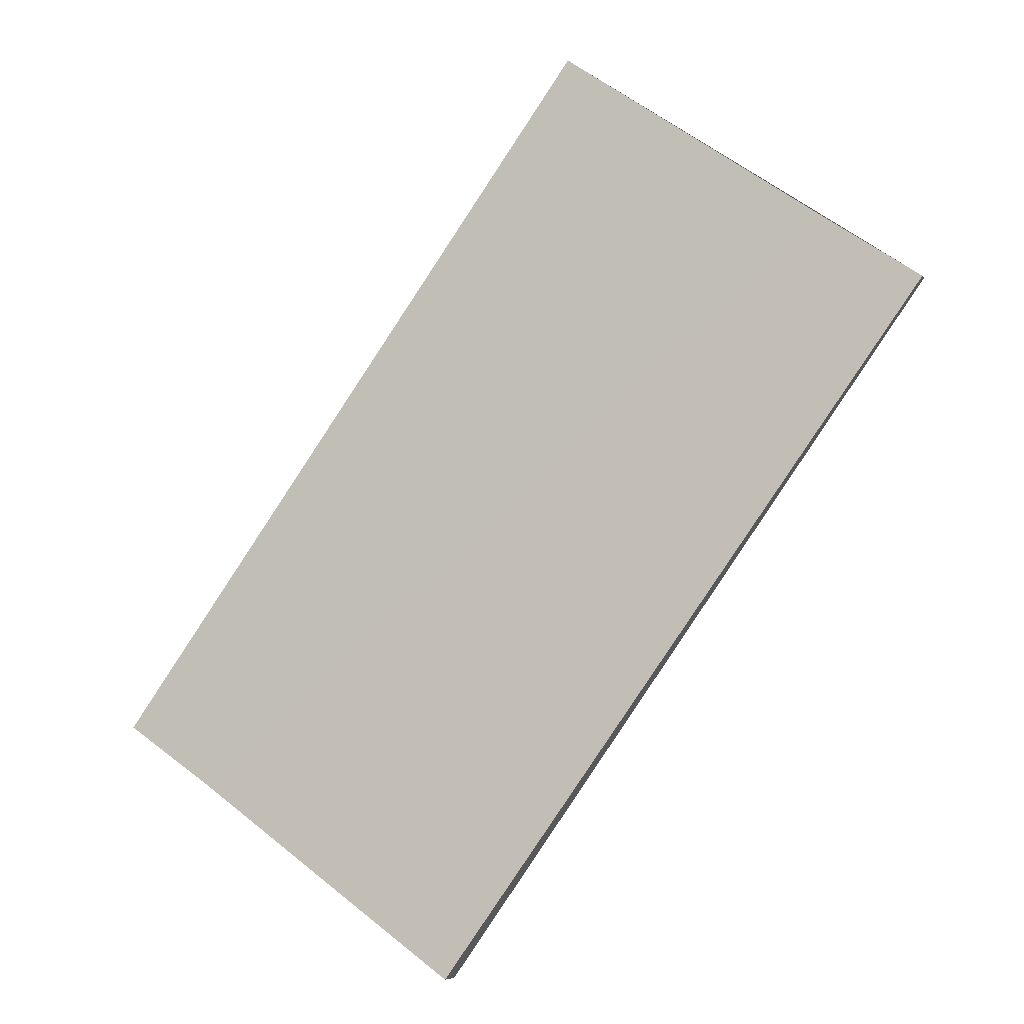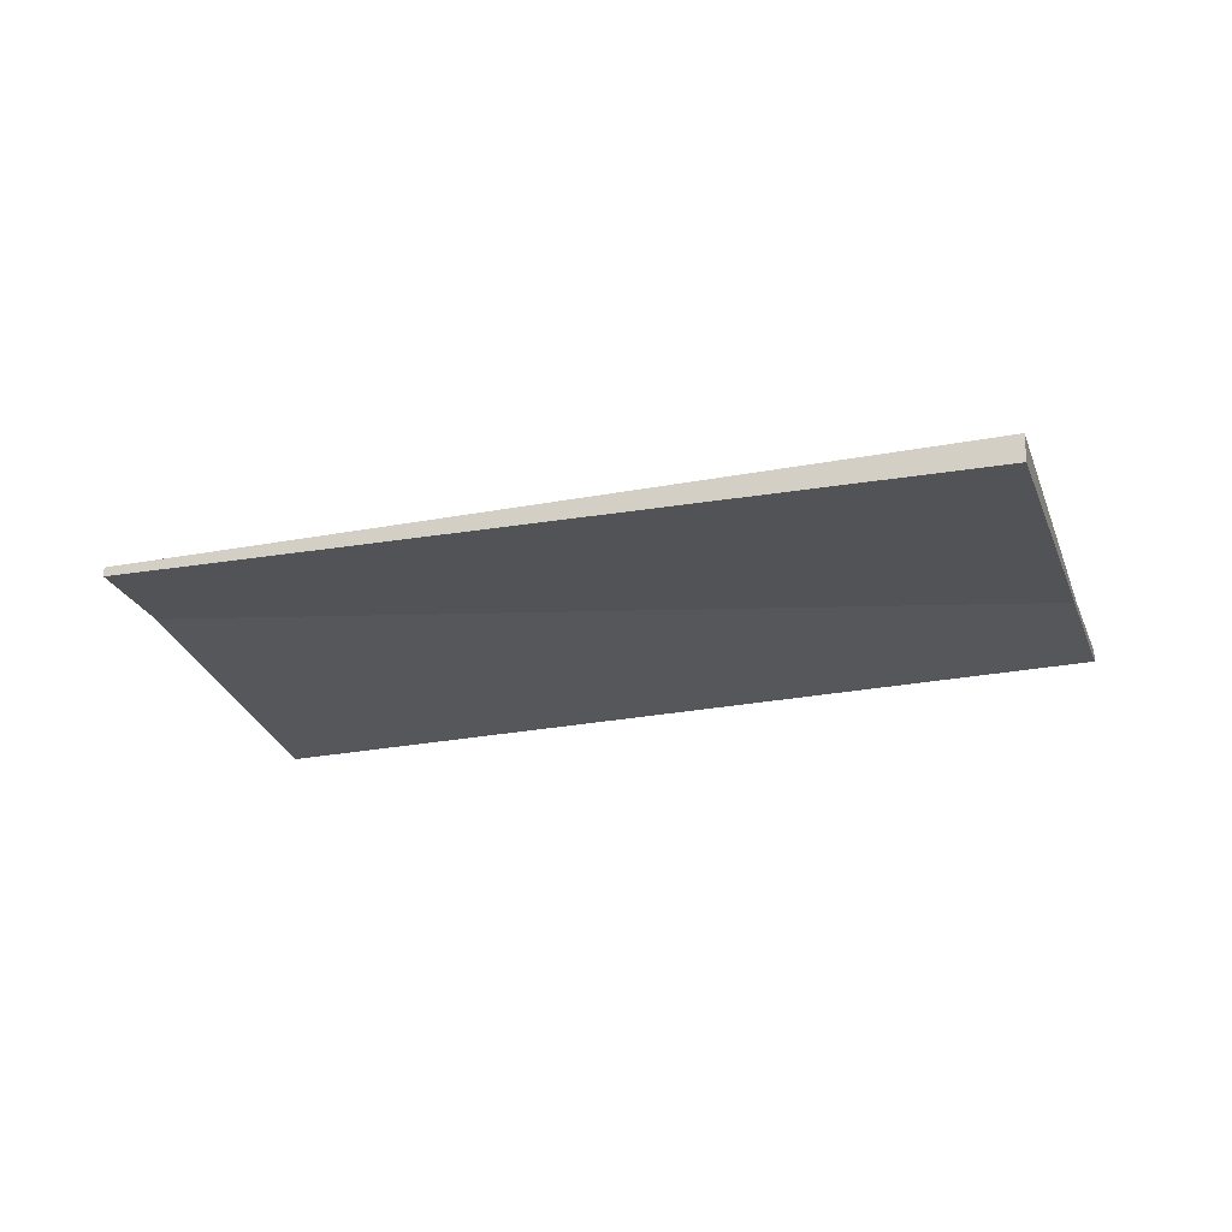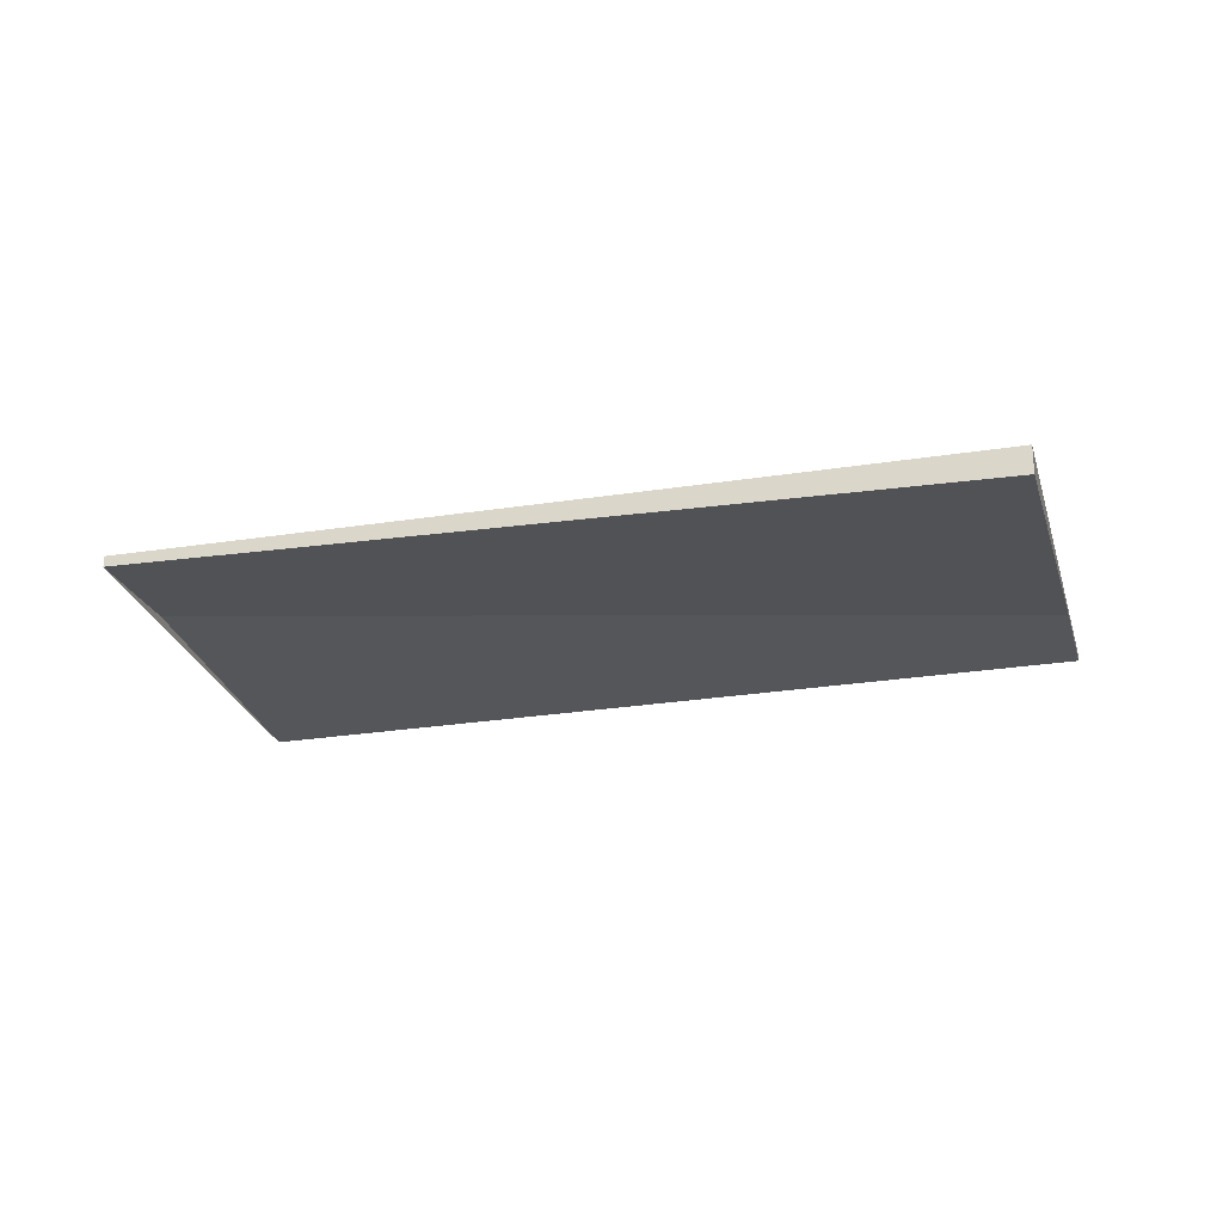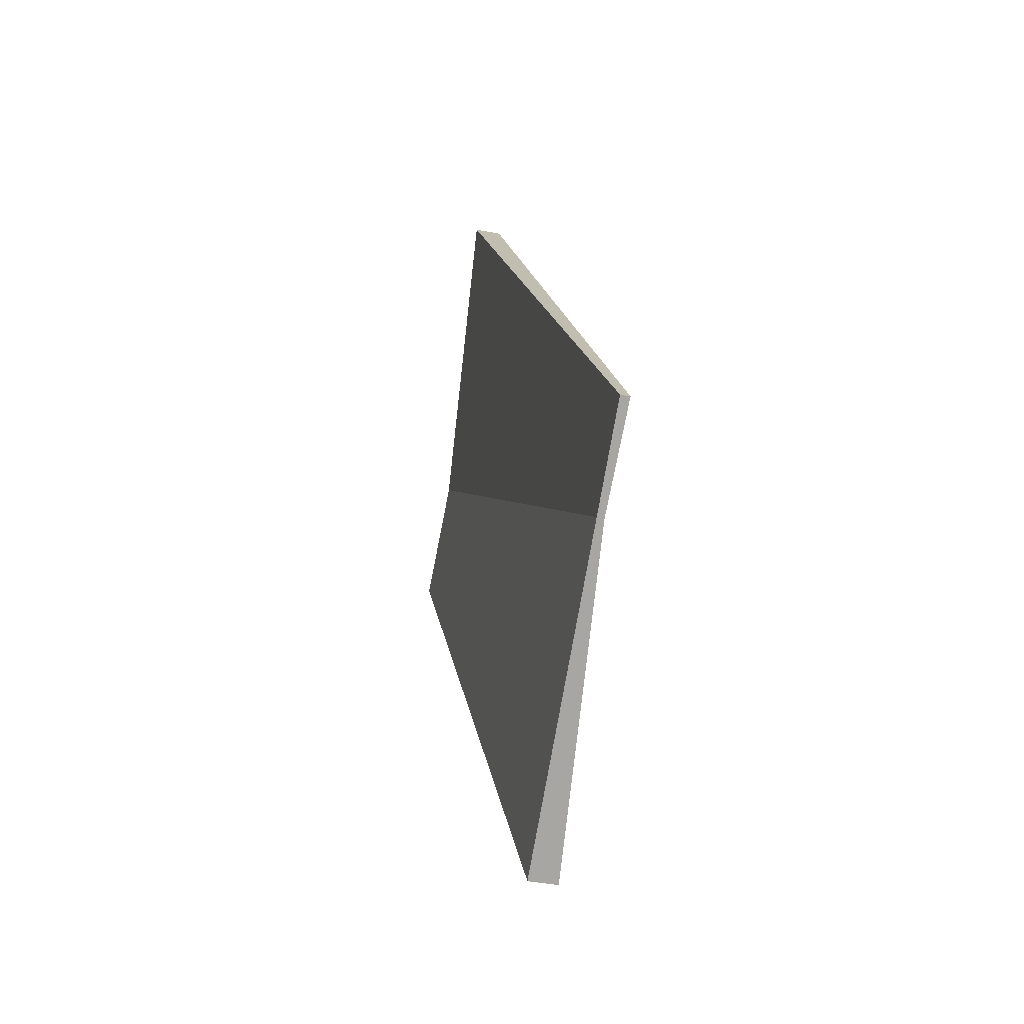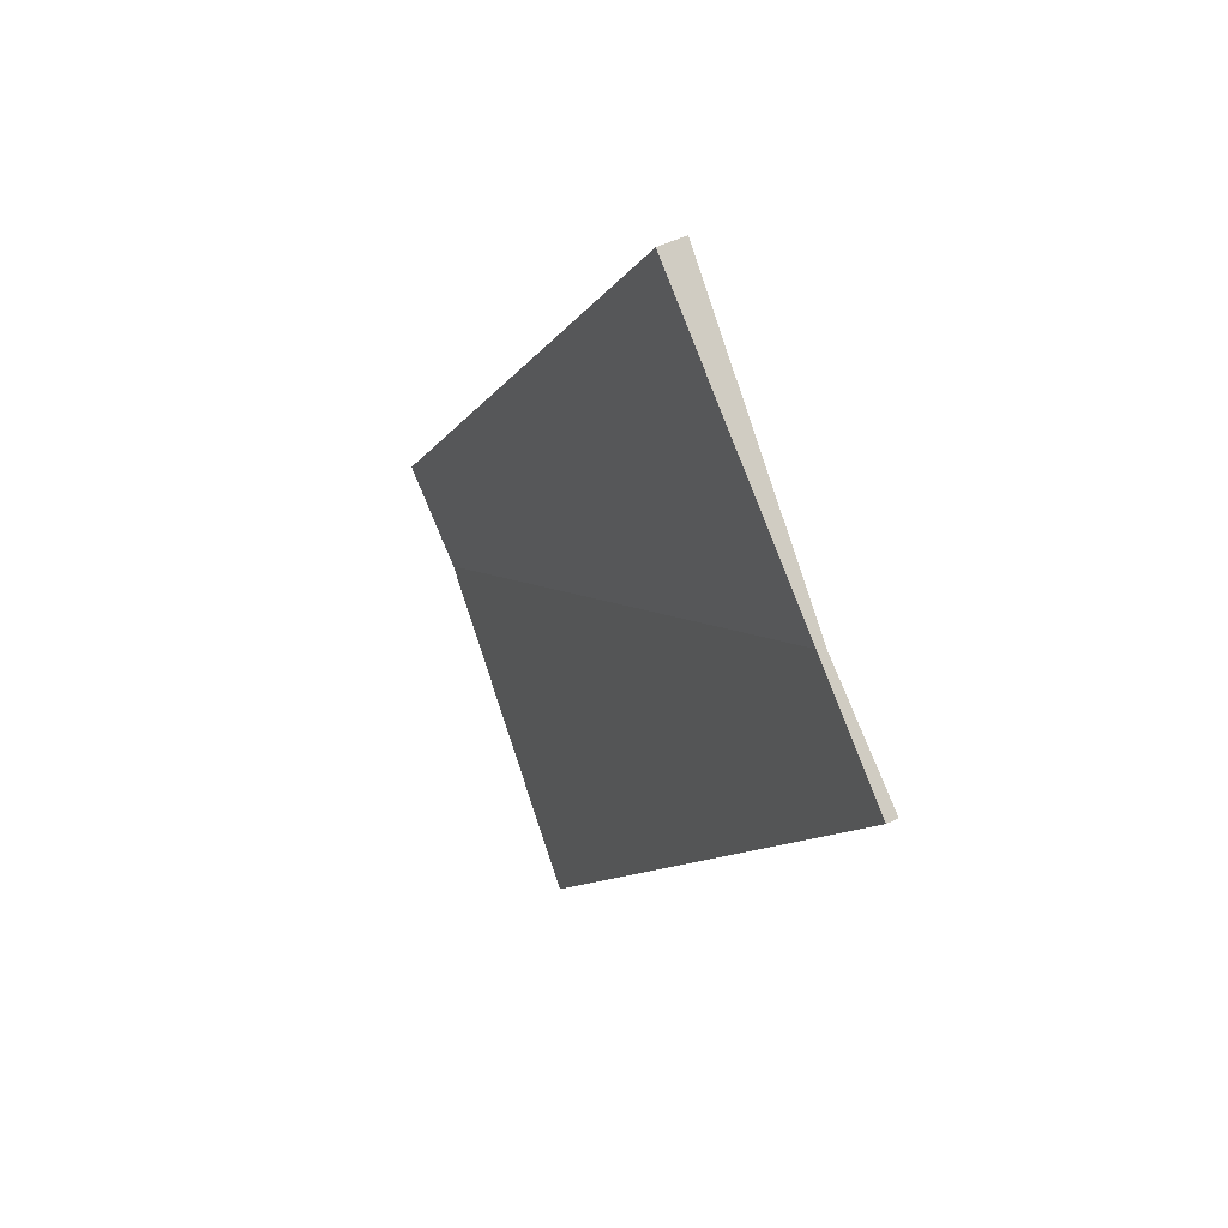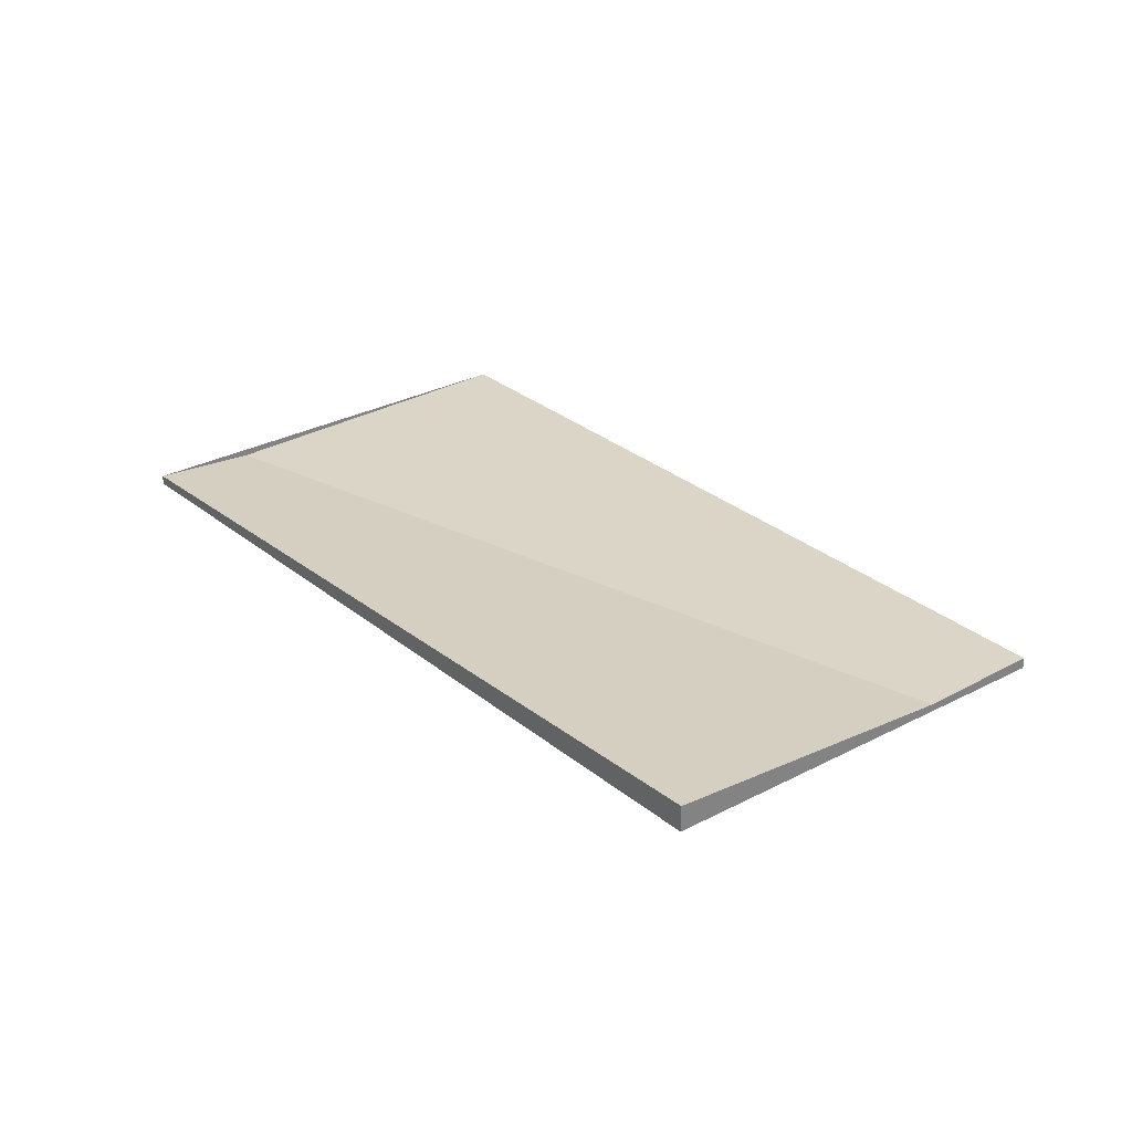
<metadata>
{"format":"obj","ext":"obj","renderer":"f3d","projection":"perspective","resolution":1024,"background":"white","views":[{"elev":-6.8,"azim":-162.4,"up":"+Y"},{"elev":-22.3,"azim":141.8,"up":"+Z"},{"elev":-26.1,"azim":-40.7,"up":"+Z"},{"elev":-39.6,"azim":76.4,"up":"+Y"},{"elev":49.9,"azim":-118.5,"up":"+Y"},{"elev":29.5,"azim":175.4,"up":"+Z"}]}
</metadata>
<code>
v -2260 -1475 0.3572
v -2254 -1485 0.1218
v -2259 -1488 -0.3811
v -2265 -1479 -0.146
v -2254 -1485 0.1218
v -2260 -1475 0.3572
v -2260 -1475 0
v -2254 -1485 0
v -2259 -1488 -0.3811
v -2254 -1485 0.1218
v -2254 -1485 0
v -2259 -1488 0
v -2265 -1479 -0.146
v -2259 -1488 -0.3811
v -2259 -1488 0
v -2265 -1479 0
v -2260 -1475 0.3572
v -2265 -1479 -0.146
v -2265 -1479 0
v -2260 -1475 0
v -2260 -1475 0
v -2254 -1485 0
v -2259 -1488 0
v -2265 -1479 0
f 2 3 4 1
f 6 7 8 5
f 10 11 12 9
f 14 15 16 13
f 18 19 20 17
f 22 23 24 21

</code>
